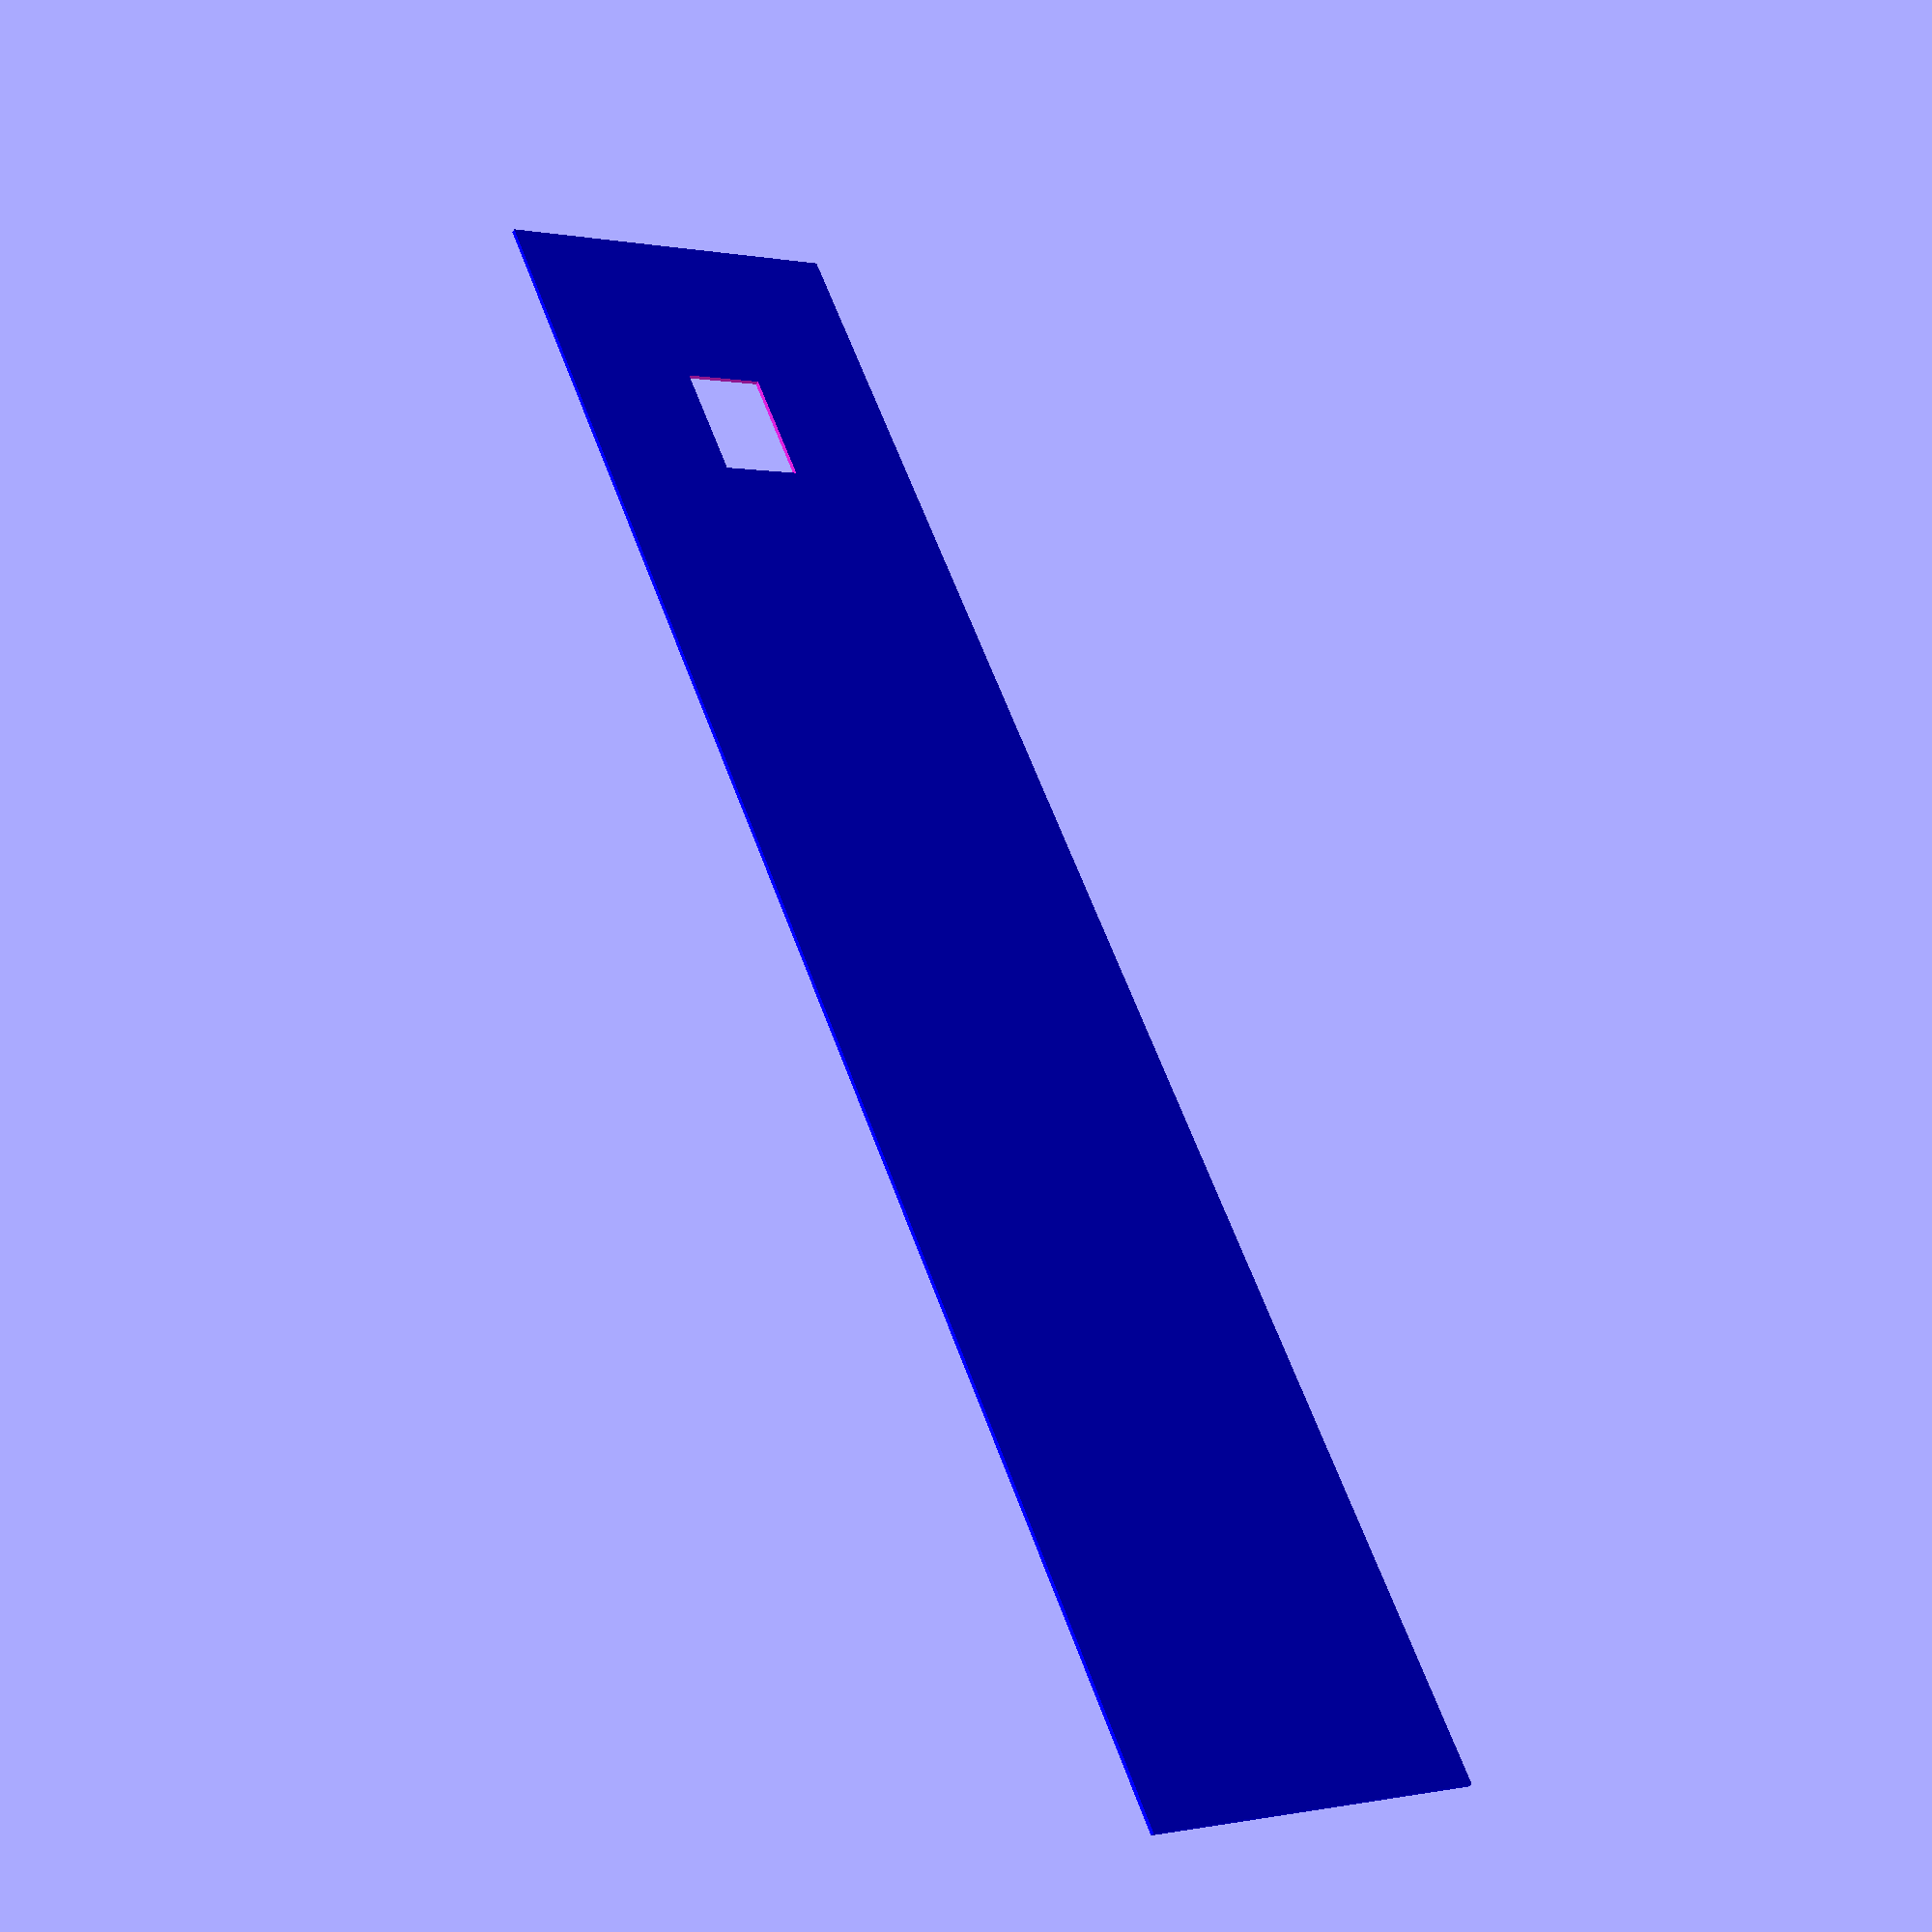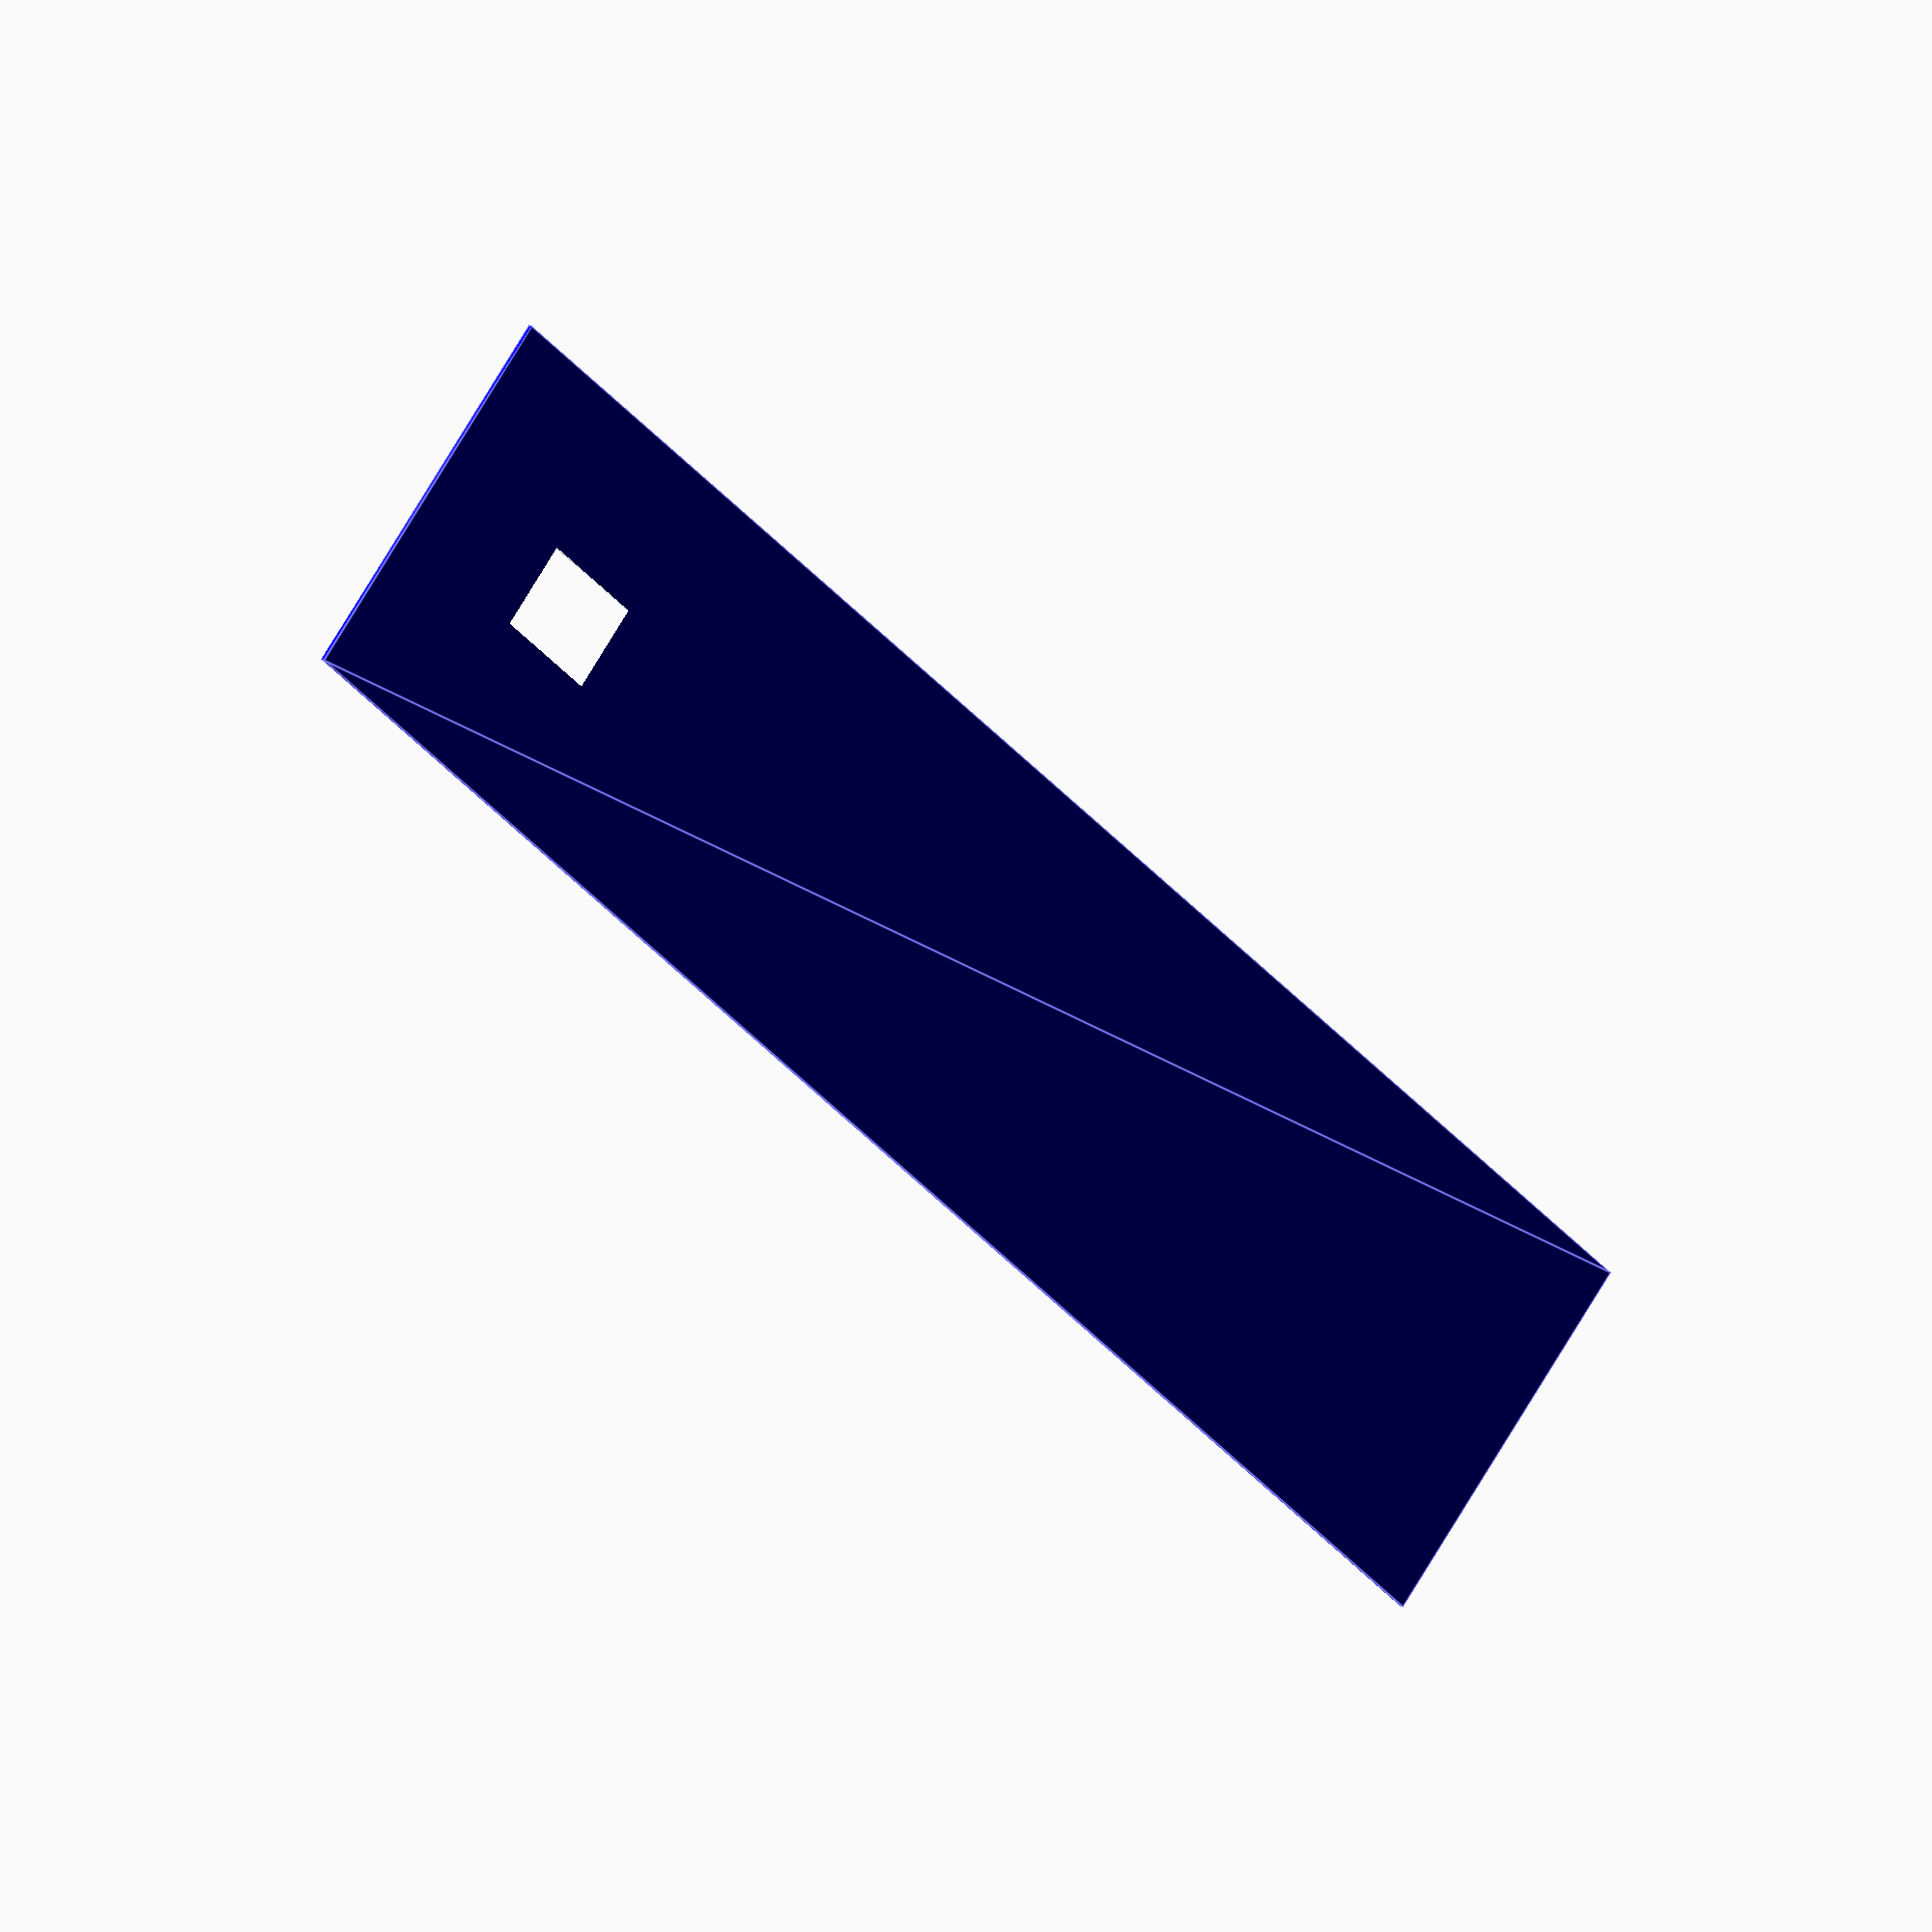
<openscad>
module backpanelflat()
{
	difference() 
	{
		union() 
		{
			color("blue")
			square([406.4,88.138],center = true);
		}
		union() 
		{
			translate([150,0])
			square([27,20], center = true);

		}
	}
}

backpanelflat();
</openscad>
<views>
elev=220.1 azim=114.2 roll=32.0 proj=p view=solid
elev=344.2 azim=318.4 roll=141.2 proj=o view=edges
</views>
